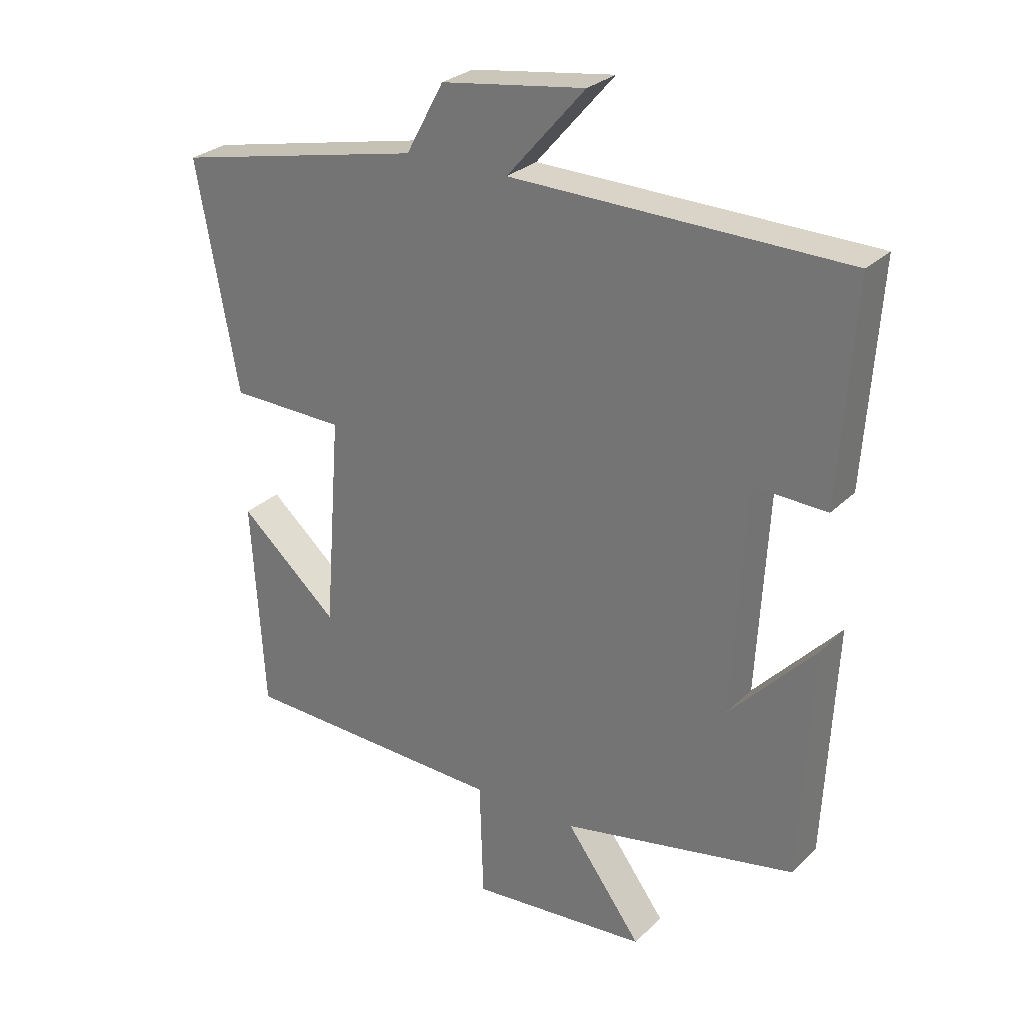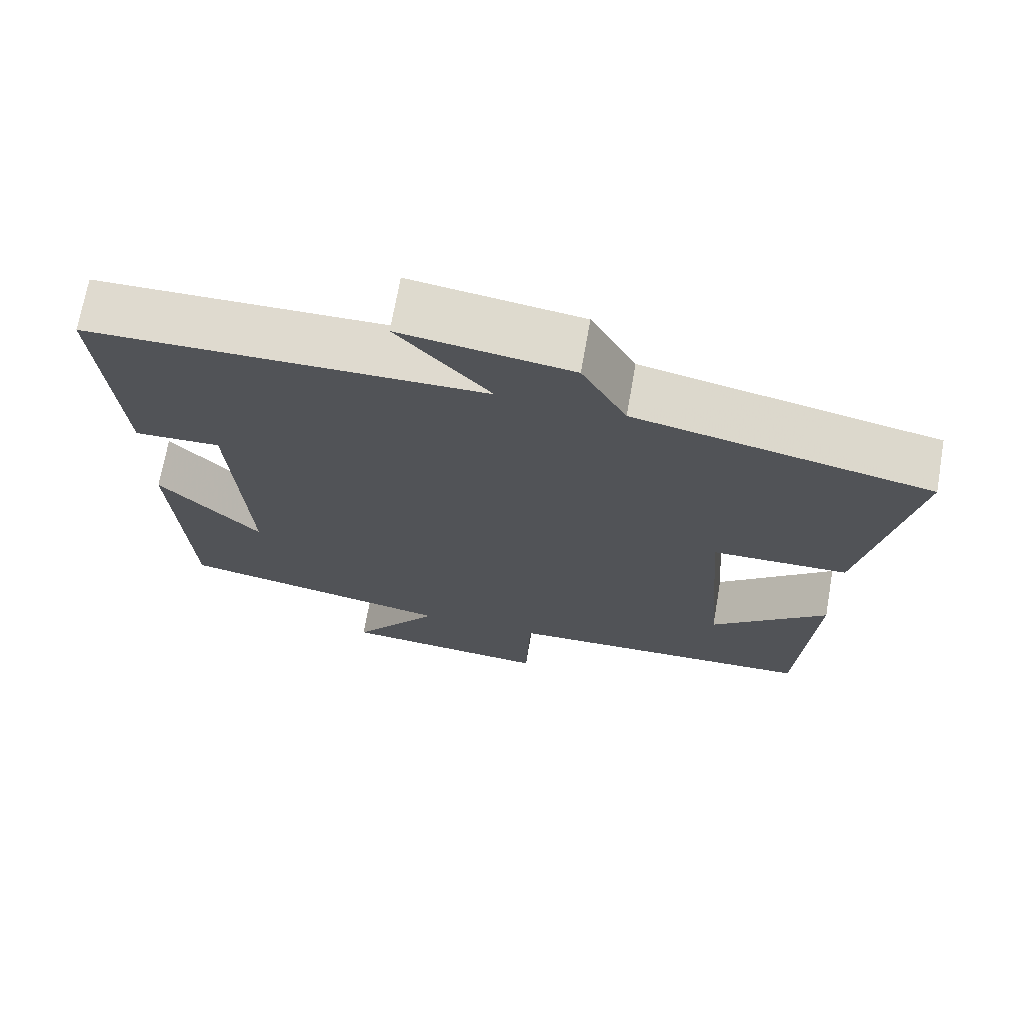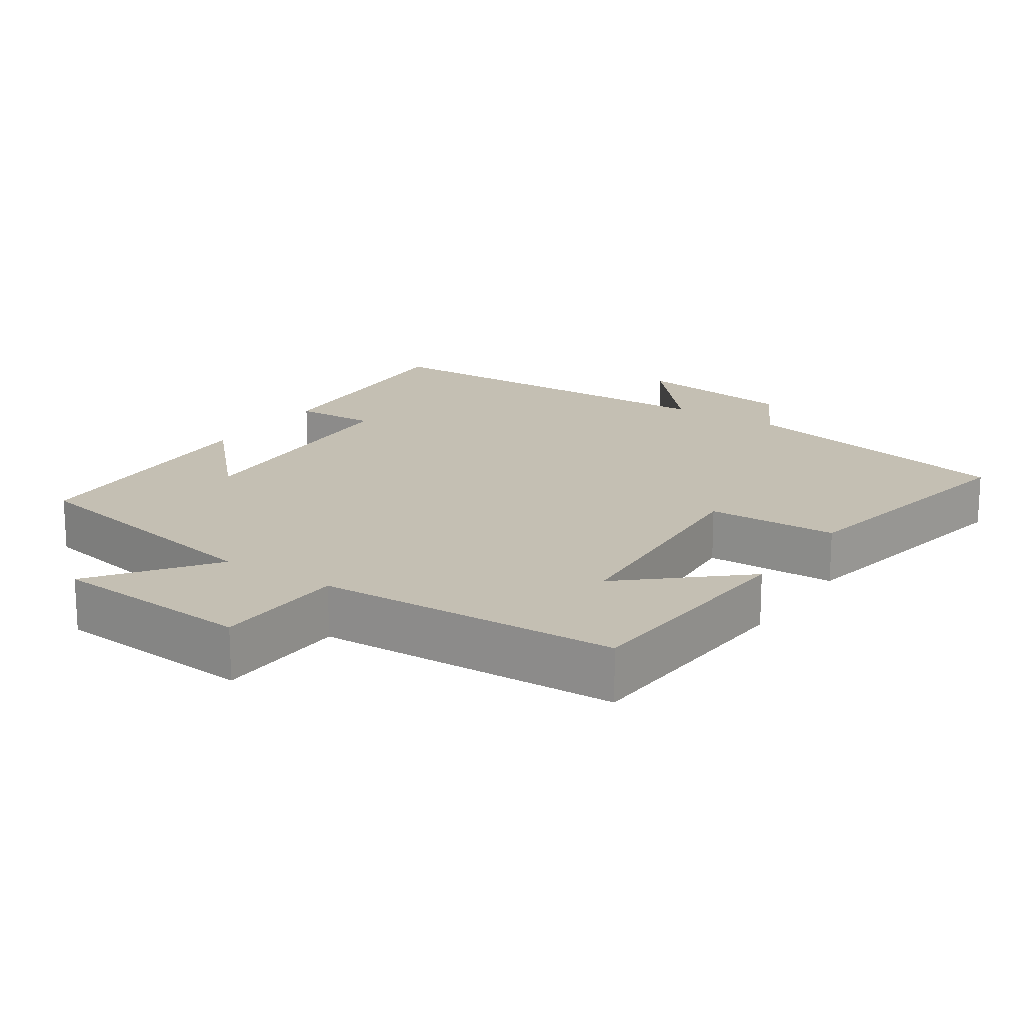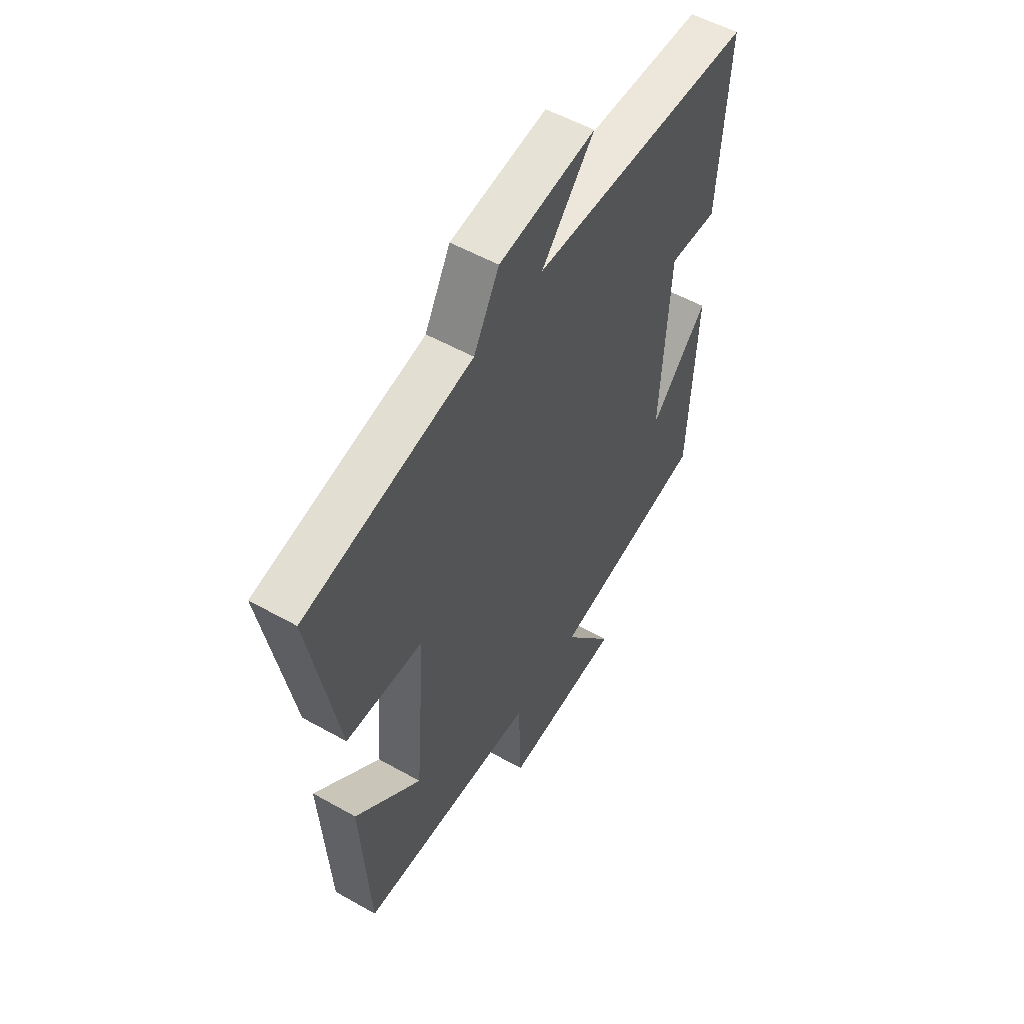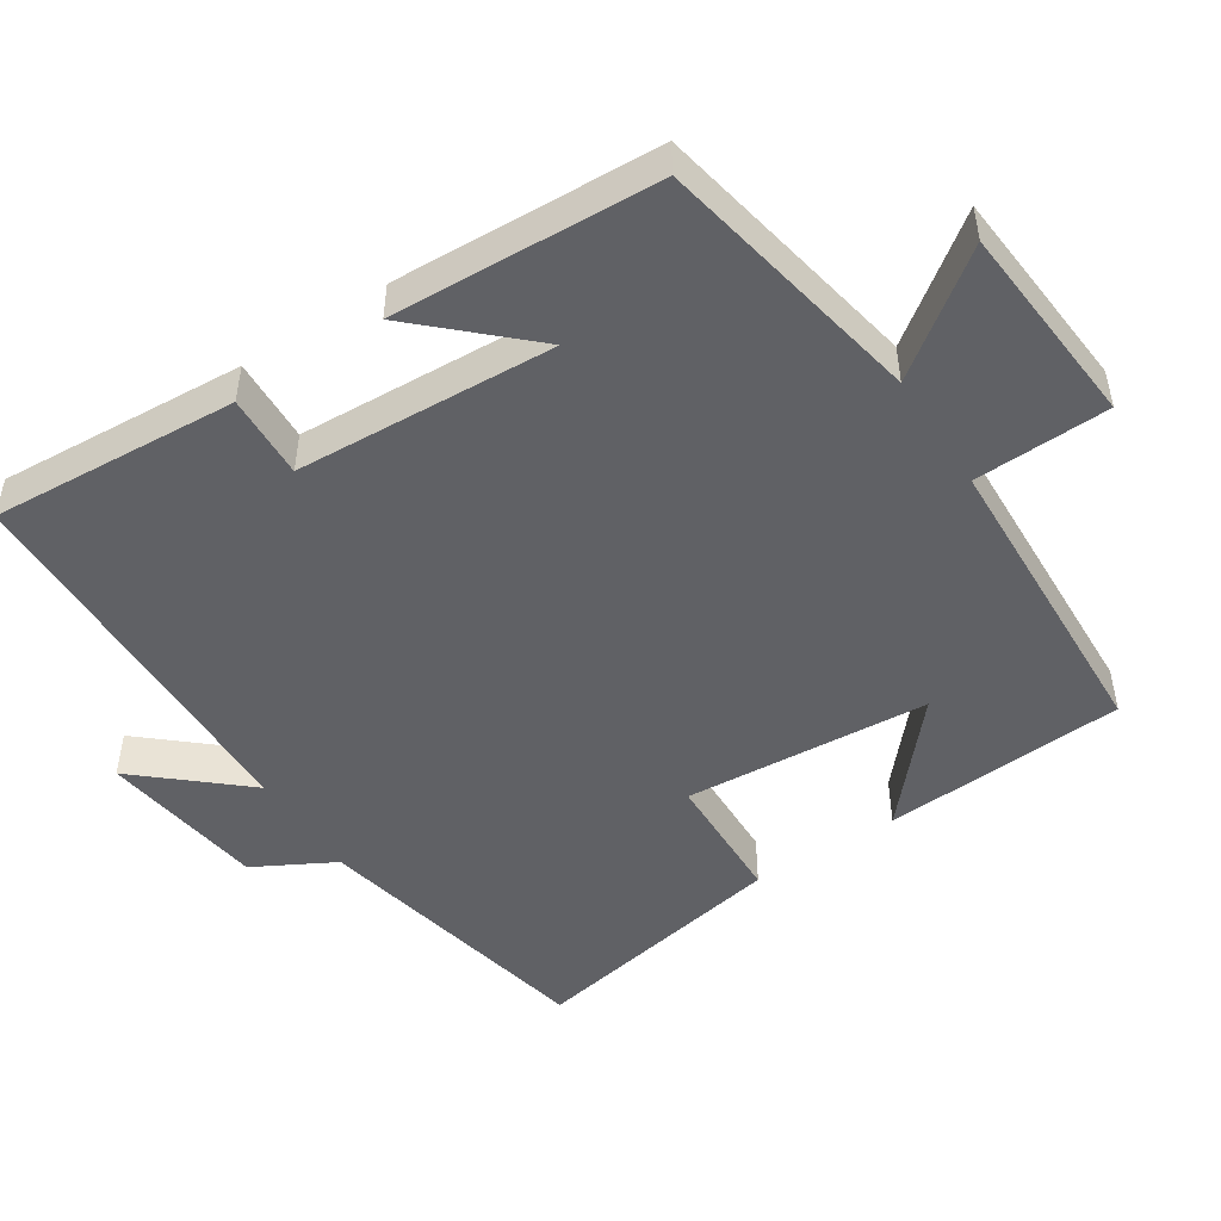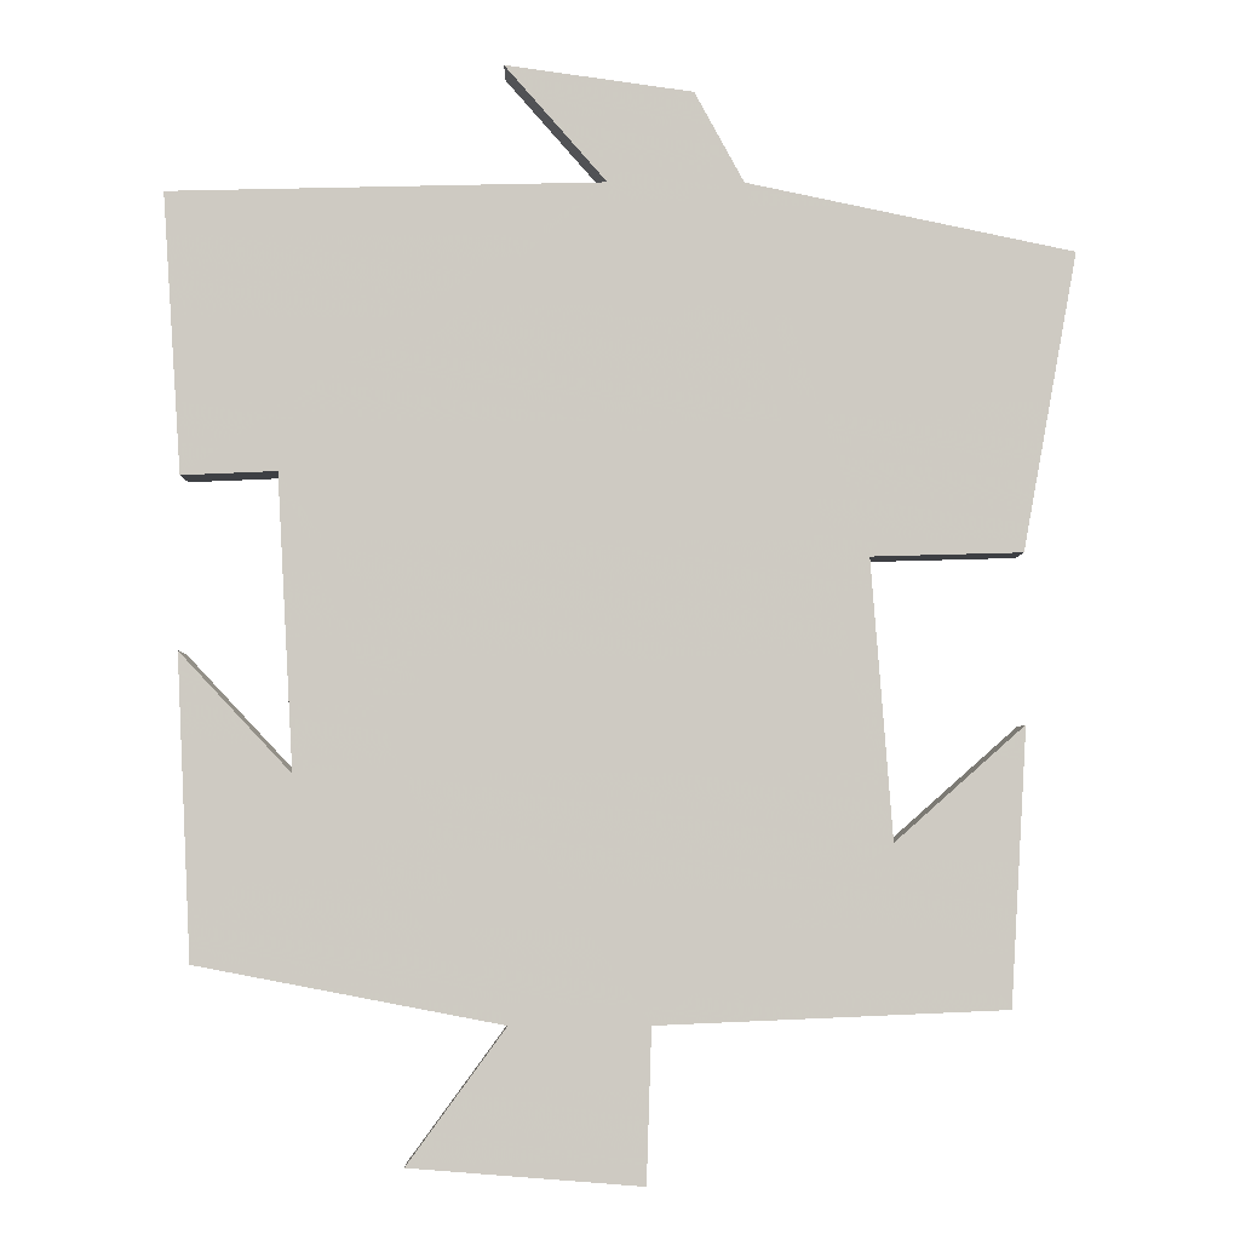
<metadata>
{"format":"obj","ext":"obj","renderer":"f3d","projection":"perspective","resolution":1024,"background":"white","views":[{"elev":27.6,"azim":34.7,"up":"+Z"},{"elev":70.5,"azim":-170.0,"up":"+Z"},{"elev":17.9,"azim":-146.0,"up":"+Y"},{"elev":53.9,"azim":-59.0,"up":"+Z"},{"elev":-49.0,"azim":123.1,"up":"+Y"},{"elev":-4.2,"azim":179.4,"up":"+Z"}]}
</metadata>
<code>
v -0.566 0.07 0.417
v -0.17 0.07 0.5
v -0.11 0.07 0.61
v 0.118 0.07 0.642
v -0.006 0.07 0.5
v 0.523 0.07 0.488
v 0.5 0.07 0.147
v 0.384 0.07 0.152
v 0.364 0.07 -0.206
v 0.5 0.07 -0.061
v 0.482 0.07 -0.429
v 0.11 0.07 -0.5
v 0.23 0.07 -0.664
v -0.052 0.07 -0.686
v -0.058 0.07 -0.5
v -0.48 0.07 -0.482
v -0.5 0.07 -0.148
v -0.343 0.07 -0.287
v -0.317 0.07 0.051
v -0.5 0.07 0.056
v -0.566 0 0.417
v -0.17 0 0.5
v -0.11 0 0.61
v 0.118 0 0.642
v -0.006 0 0.5
v 0.523 0 0.488
v 0.5 0 0.147
v 0.384 0 0.152
v 0.364 0 -0.206
v 0.5 0 -0.061
v 0.482 0 -0.429
v 0.11 0 -0.5
v 0.23 0 -0.664
v -0.052 0 -0.686
v -0.058 0 -0.5
v -0.48 0 -0.482
v -0.5 0 -0.148
v -0.343 0 -0.287
v -0.317 0 0.051
v -0.5 0 0.056
f 19 20 1 2
f 18 19 2 3
f 16 17 18
f 15 16 18
f 15 18 3
f 12 13 14 15
f 9 10 11 12
f 8 9 12 15
f 5 6 7 8
f 5 8 15
f 3 4 5
f 3 5 15
f 22 21 40 39
f 23 22 39 38
f 38 37 36
f 38 36 35
f 23 38 35
f 35 34 33 32
f 32 31 30 29
f 35 32 29 28
f 28 27 26 25
f 35 28 25
f 25 24 23
f 35 25 23
f 1 21 22 2
f 2 22 23 3
f 3 23 24 4
f 4 24 25 5
f 5 25 26 6
f 6 26 27 7
f 7 27 28 8
f 8 28 29 9
f 9 29 30 10
f 10 30 31 11
f 11 31 32 12
f 12 32 33 13
f 13 33 34 14
f 14 34 35 15
f 15 35 36 16
f 16 36 37 17
f 17 37 38 18
f 18 38 39 19
f 19 39 40 20
f 20 40 21 1

</code>
